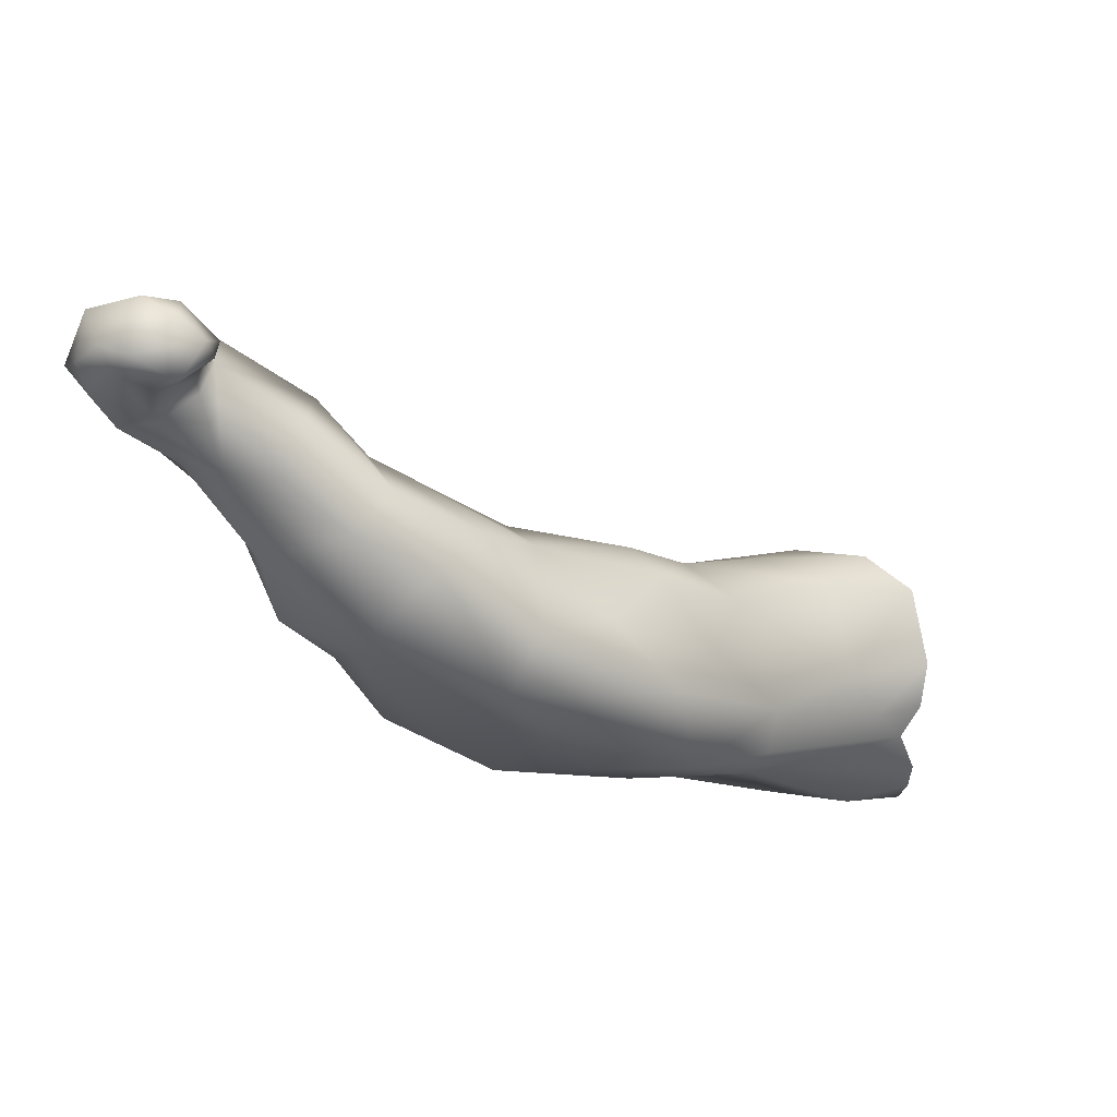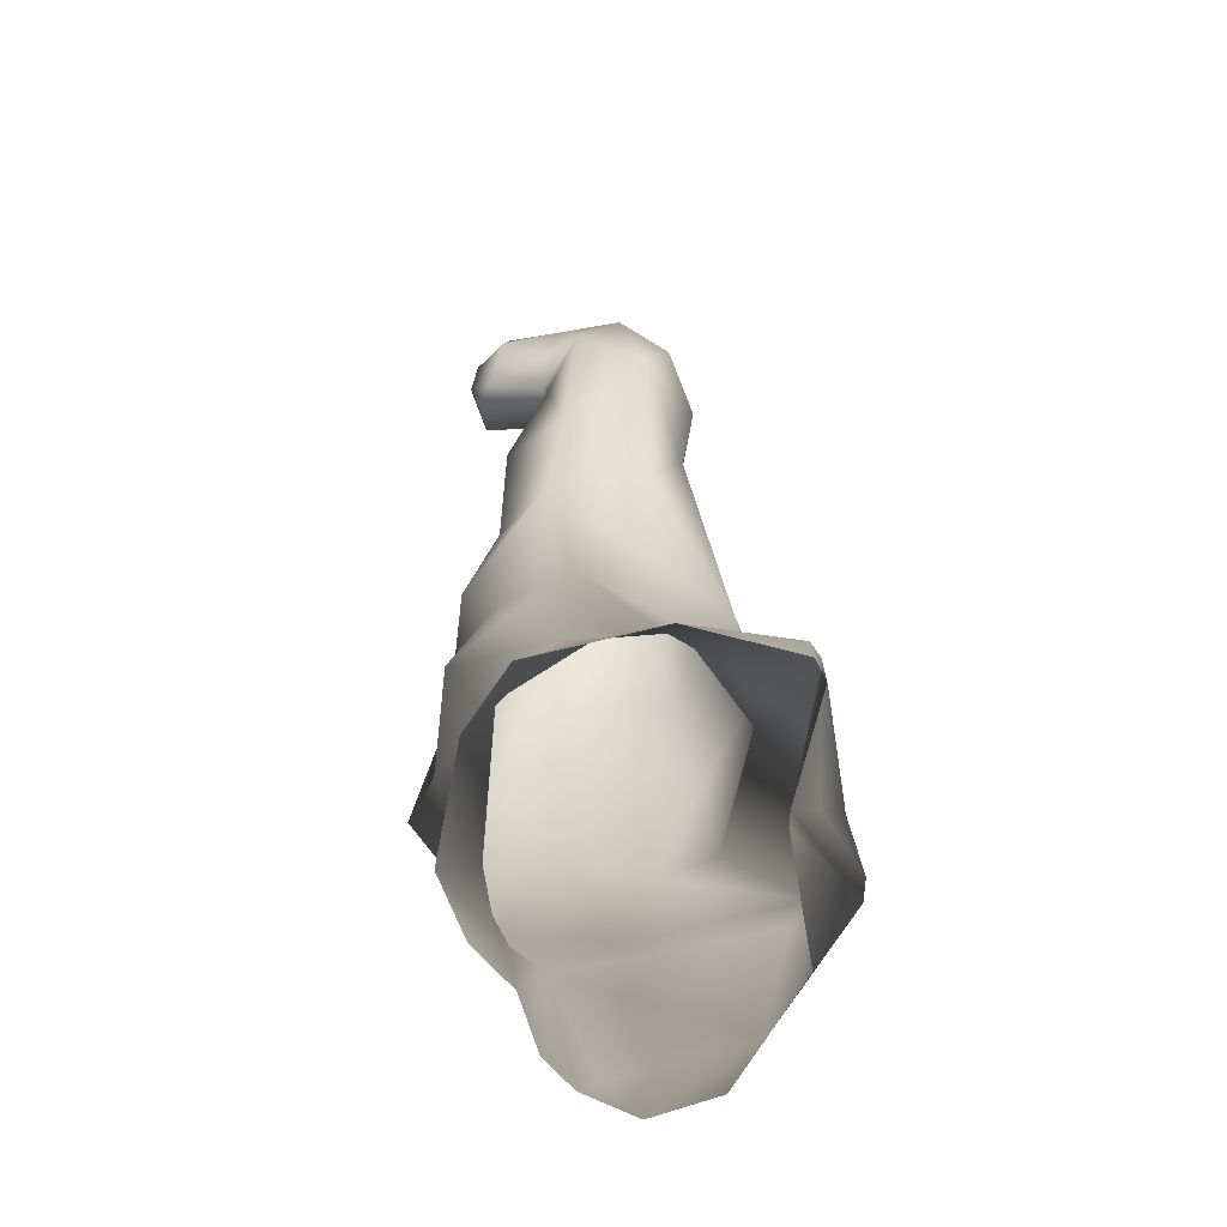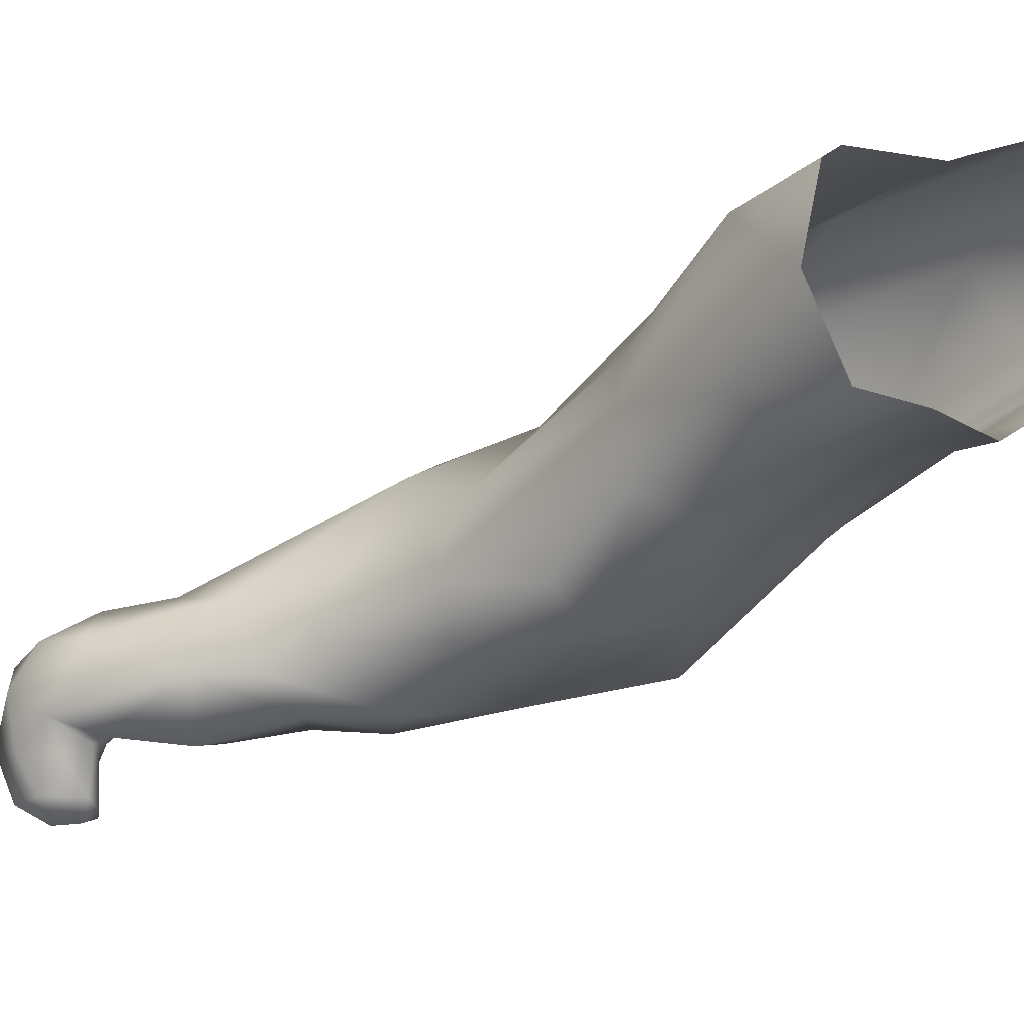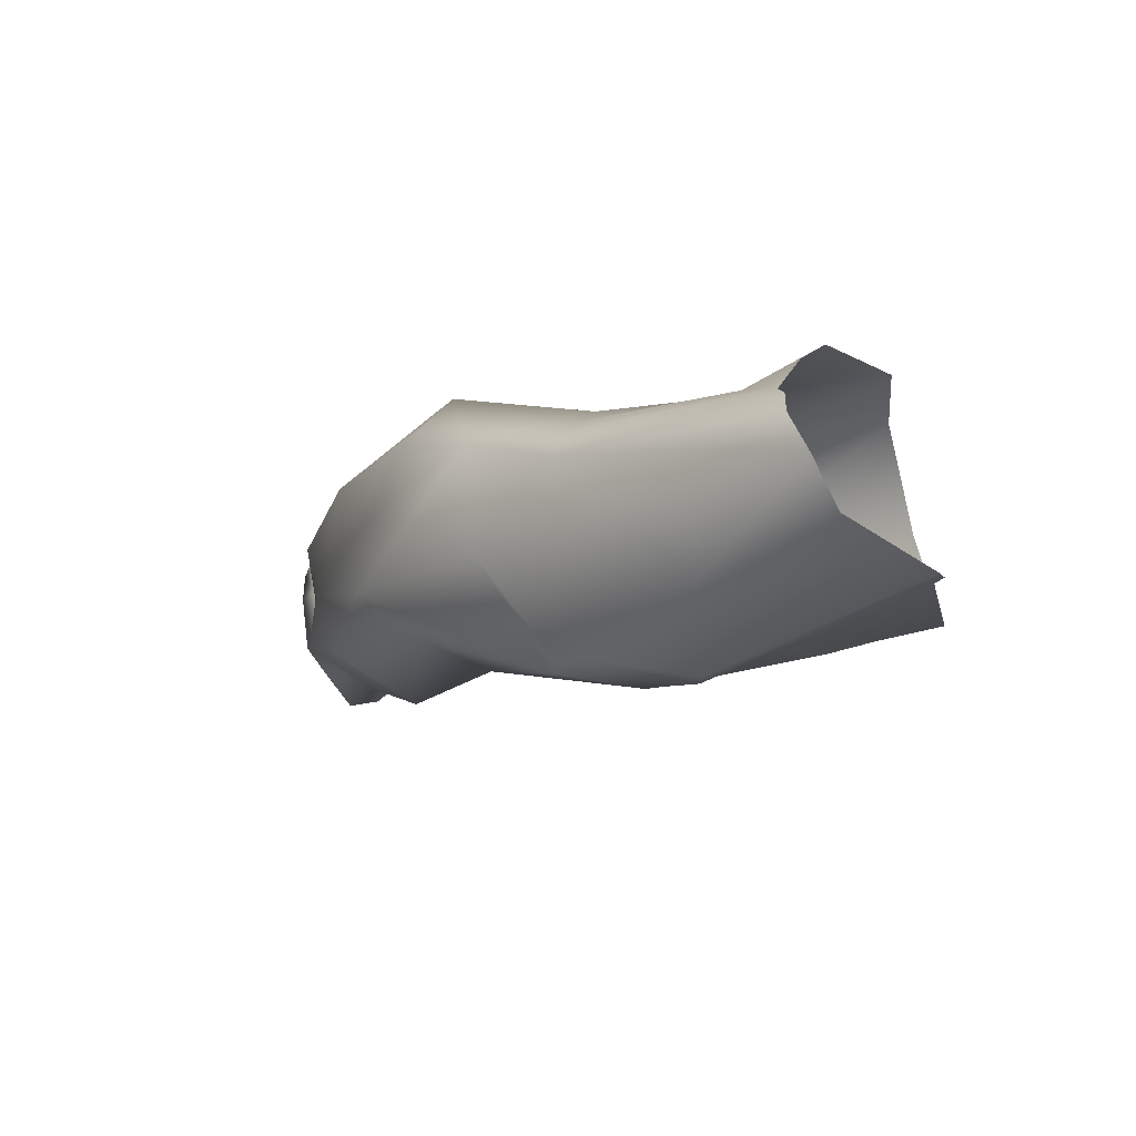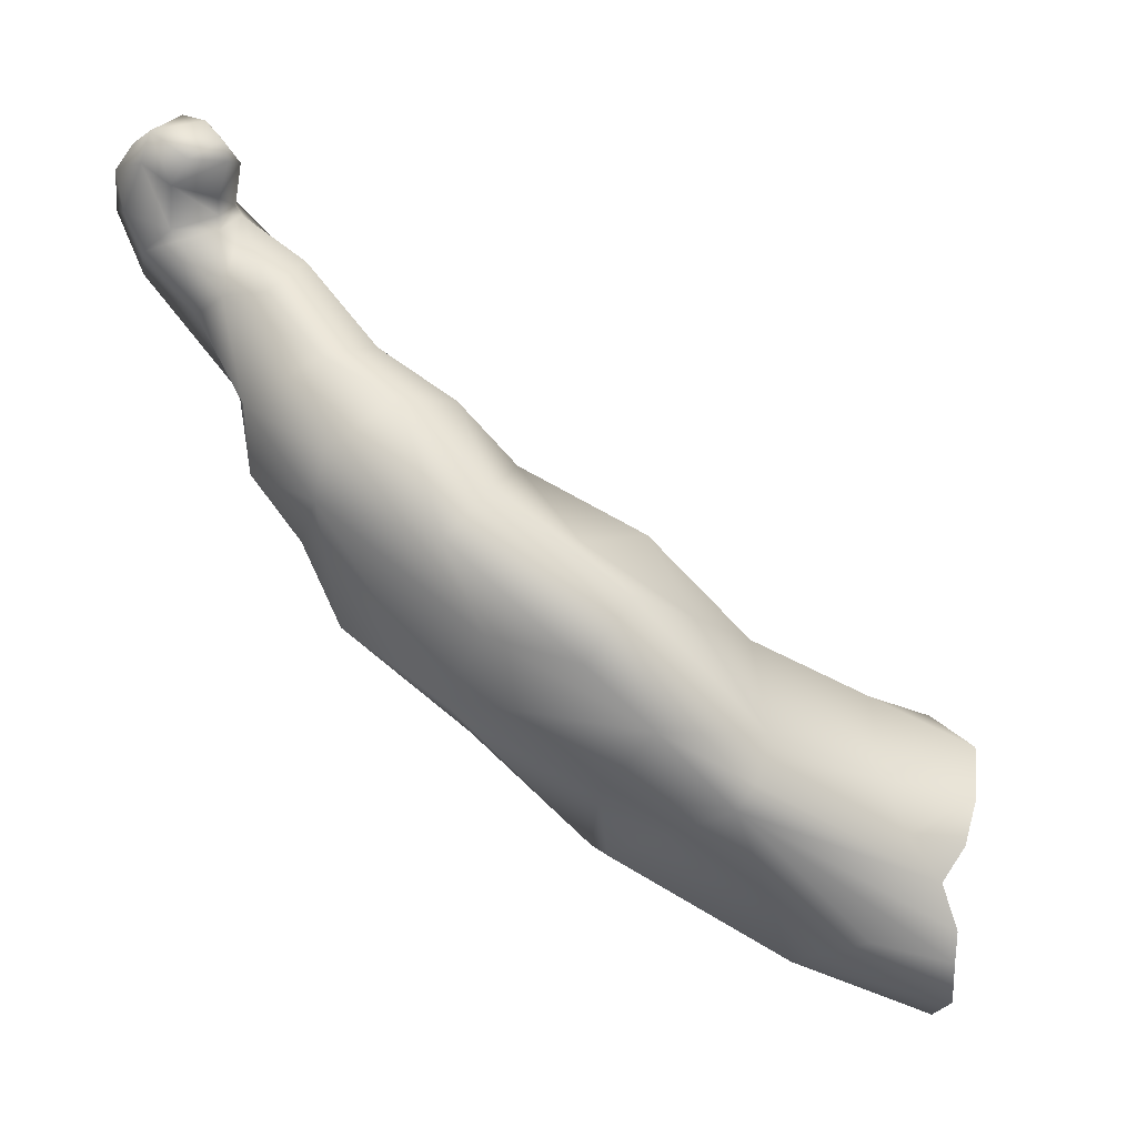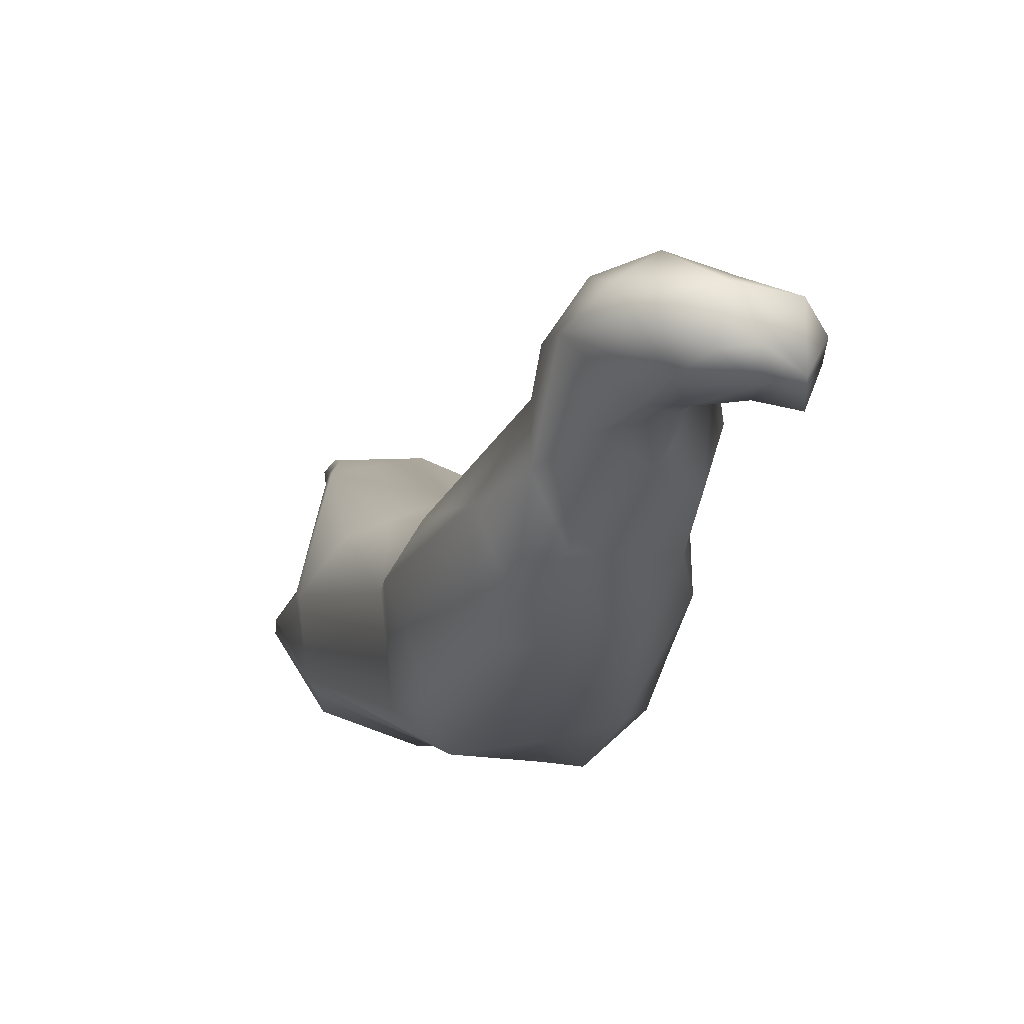
<metadata>
{"format":"obj","ext":"obj","renderer":"f3d","projection":"perspective","resolution":1024,"background":"white","views":[{"elev":46.1,"azim":30.6,"up":"+Z"},{"elev":54.2,"azim":140.5,"up":"+Y"},{"elev":69.8,"azim":38.8,"up":"+Y"},{"elev":-60.8,"azim":94.8,"up":"+Z"},{"elev":7.9,"azim":48.2,"up":"+Z"},{"elev":-47.1,"azim":-52.6,"up":"+Y"}]}
</metadata>
<code>
g BranchFront02
v 0.2074 0.1309 -0.1909
v 0.2191 0.133 -0.2205
v 0.1491 0.004275 -0.135
v 0.2178 0.1324 -0.2414
v 0.191 0.08293 -0.2241
v 0.2087 0.1418 -0.2712
v 0.1255 0.08041 -0.2505
v 0.1814 0.1547 -0.2883
v 0.1417 0.205 -0.289
v 0.05058 0.07879 -0.227
v 0.1103 0.2135 -0.2393
v 0.1027 0.2087 -0.2316
v 0.04572 -0.007335 -0.1804
v 0.04086 0.0778 -0.2181
v 0.02907 -0.006435 -0.1768
v 0.0837 -0.04883 -0.125
v 0.1351 -0.05 -0.08069
v 0.1567 0.01391 -0.1184
v 0.193 0.1125 -0.1594
v 0.2137 0.1453 -0.1683
v 0.2086 0.1611 -0.1413
v 0.1552 0.02138 -0.1043
v 0.1737 0.11 -0.1252
v 0.1759 0.1998 -0.1183
v 0.02835 -0.1296 -0.06512
v 0.1536 0.02885 -0.09014
v 0.1325 0.1439 -0.08357
v 0.1374 0.1989 -0.103
v 0.1052 0.0607 -0.04046
v 0.07821 0.139 -0.08285
v 0.07956 0.2086 -0.1355
v 0.02133 0.07151 -0.06359
v 0.05886 0.06665 -0.03317
v 0.04662 0.01309 0.02317
v -0.01809 -0.03515 0.05188
v 0.07893 -0.004455 0.02929
v 0.01611 -0.05684 0.0715
v -0.07155 -0.103 0.1426
v 0.1216 -0.005805 -0.01706
v 0.1256 -0.06152 0.001754
v 0.07029 -0.05243 0.02866
v 0.05517 -0.1104 0.06394
v 0.00756 -0.09788 0.1132
v -0.04194 -0.1215 0.1454
v -0.1086 -0.1019 0.1719
v 0.00108 -0.139 0.1171
v 0.05103 -0.1452 0.03595
v 0.1161 -0.09112 -0.0374
v 0.05931 -0.1206 -0.02363
v -0.03744 -0.174 0.05359
v -0.01899 -0.1804 0.08581
v -0.04419 -0.1626 0.1415
v -0.08784 -0.1413 0.1975
v -0.139 -0.1537 0.2263
v -0.09801 -0.1837 0.11
v -0.08289 -0.1746 0.1798
v -0.1166 -0.1851 0.1761
v -0.1703 -0.1416 0.2391
v -0.1812 -0.1249 0.1912
v -0.2033 -0.1557 0.2414
v -0.1773 -0.1674 0.2655
v -0.1955 -0.1918 0.2702
v -0.1603 -0.183 0.289
v -0.1475 -0.1652 0.2772
v -0.1343 -0.1834 0.2847
v -0.1196 -0.18 0.272
v -0.1228 -0.1653 0.2587
v -0.1531 -0.1564 0.2494
v -0.141 -0.1572 0.2326
v -0.1386 -0.1716 0.226
v -0.1353 -0.1741 0.237
v -0.1165 -0.1791 0.2594
v -0.1196 -0.18 0.272
v -0.1407 -0.2053 0.2446
v -0.1376 -0.172 0.2172
v -0.1207 -0.2061 0.2606
v -0.1459 -0.2168 0.278
v -0.1343 -0.1834 0.2847
v -0.1603 -0.183 0.289
v -0.1955 -0.1918 0.2702
v -0.1509 -0.1998 0.2173
v -0.1486 -0.197 0.2102
v -0.1548 -0.2178 0.2585
v -0.1514 -0.1816 0.1631
v -0.1711 -0.2081 0.2033
v -0.21 -0.1827 0.1881
v -0.1806 -0.2151 0.228
v -0.1703 -0.2133 0.2709
v -0.1846 -0.2179 0.2547
v -0.2097 -0.2019 0.2291
v -0.2191 -0.1812 0.2237
v -0.2033 -0.1557 0.2414
v -0.2092 -0.153 0.2048
v -0.1812 -0.1249 0.1912
v -0.1354 -0.161 0.1149
v -0.1938 -0.1584 0.1655
v -0.1576 -0.1406 0.1322
v -0.08658 -0.1871 0.06718
v -0.1249 -0.1476 0.07186
v -0.08037 -0.07537 0.001484
v -0.1236 -0.1105 0.1194
v -0.1086 -0.1019 0.1719
v -0.07155 -0.103 0.1426
v -0.01809 -0.03515 0.05188
v -0.06372 -0.1654 0.02524
v -0.03708 -0.1557 -0.02624
v -0.08064 -0.1068 -0.02372
v -0.03294 -0.05143 -0.06737
v -0.03492 -0.03317 -0.002386
v 0.02133 0.07151 -0.06359
v 0.01089 -0.09275 -0.09293
v 0.00306 0.05647 -0.09401
v 0.01962 0.1569 -0.1596
v 0.07956 0.2086 -0.1355
v 0.00018 0.05989 -0.1269
v 0.01098 0.04639 -0.1716
v 0.01683 0.05746 -0.18
v 0.05139 0.1183 -0.1976
v 0.02484 0.1531 -0.1699
v 0.03429 0.1816 -0.175
v 0.05625 0.2178 -0.2001
v 0.05247 0.2179 -0.1881
v 0.03006 0.1809 -0.1624
g BranchFront02_0
f 3 2 1
f 4 2 3
f 5 4 3
f 6 4 5
f 6 5 7
f 3 7 5
f 6 7 8
f 7 9 8
f 9 7 10
f 9 10 11
f 12 11 10
f 10 7 13
f 7 3 13
f 14 12 10
f 10 13 14
f 13 15 14
f 3 16 13
f 13 16 15
f 17 16 3
f 3 18 17
f 18 3 1
f 1 19 18
f 1 20 19
f 20 21 19
f 19 22 18
f 22 17 18
f 21 23 19
f 19 23 22
f 21 24 23
f 15 16 25
f 25 16 17
f 23 26 22
f 26 17 22
f 24 27 23
f 28 27 24
f 23 29 26
f 29 23 27
f 30 27 28
f 31 30 28
f 31 32 30
f 30 33 27
f 30 32 33
f 33 29 27
f 32 34 33
f 35 34 32
f 33 36 29
f 34 36 33
f 34 35 37
f 34 37 36
f 37 35 38
f 29 39 26
f 29 36 39
f 39 40 26
f 17 26 40
f 39 36 41
f 36 37 41
f 39 41 40
f 41 37 42
f 42 40 41
f 37 38 43
f 37 43 42
f 43 38 44
f 38 45 44
f 43 46 42
f 43 44 46
f 40 42 47
f 42 46 47
f 17 40 48
f 48 40 47
f 48 49 17
f 48 47 49
f 50 49 47
f 25 17 49
f 25 49 50
f 46 51 47
f 50 47 51
f 44 52 46
f 46 52 51
f 45 53 44
f 44 53 52
f 45 54 53
f 55 50 51
f 52 55 51
f 53 56 52
f 53 54 56
f 56 57 52
f 52 57 55
f 54 57 56
f 45 58 54
f 58 45 59
f 60 58 59
f 60 61 58
f 61 60 62
f 61 62 63
f 64 61 63
f 64 63 65
f 65 66 64
f 64 66 67
f 64 68 61
f 58 61 68
f 67 68 64
f 58 68 69
f 69 54 58
f 67 69 68
f 69 70 54
f 69 67 71
f 69 71 70
f 67 72 71
f 67 73 72
f 71 72 74
f 71 74 70
f 70 75 54
f 54 75 57
f 72 73 76
f 72 76 74
f 76 73 77
f 77 74 76
f 77 73 78
f 79 77 78
f 80 77 79
f 74 81 70
f 70 81 75
f 57 75 82
f 81 82 75
f 83 74 77
f 83 81 74
f 84 57 82
f 57 84 55
f 82 81 85
f 85 84 82
f 84 85 86
f 81 87 85
f 81 83 87
f 87 86 85
f 77 88 83
f 77 80 88
f 88 89 83
f 83 89 87
f 80 89 88
f 89 90 87
f 89 80 90
f 86 87 90
f 80 91 90
f 90 91 86
f 92 91 80
f 92 93 91
f 93 86 91
f 92 94 93
f 95 84 86
f 84 95 55
f 93 96 86
f 94 96 93
f 96 95 86
f 97 96 94
f 97 95 96
f 98 55 95
f 55 98 50
f 99 98 95
f 97 99 95
f 100 99 97
f 101 97 94
f 101 100 97
f 102 101 94
f 101 102 103
f 103 100 101
f 103 104 100
f 50 98 105
f 98 99 105
f 105 106 50
f 106 25 50
f 99 107 105
f 107 106 105
f 107 99 100
f 108 107 100
f 104 109 100
f 109 108 100
f 104 110 109
f 106 111 25
f 107 111 106
f 107 108 111
f 15 25 111
f 111 108 15
f 110 112 109
f 109 112 108
f 110 113 112
f 110 114 113
f 112 115 108
f 113 115 112
f 108 115 116
f 116 15 108
f 116 115 113
f 117 15 116
f 116 113 117
f 14 15 117
f 117 118 14
f 14 118 12
f 119 118 117
f 113 119 117
f 12 118 120
f 118 119 120
f 119 113 120
f 121 12 120
f 122 121 120
f 114 123 113
f 113 123 120
f 114 122 123
f 123 122 120

</code>
